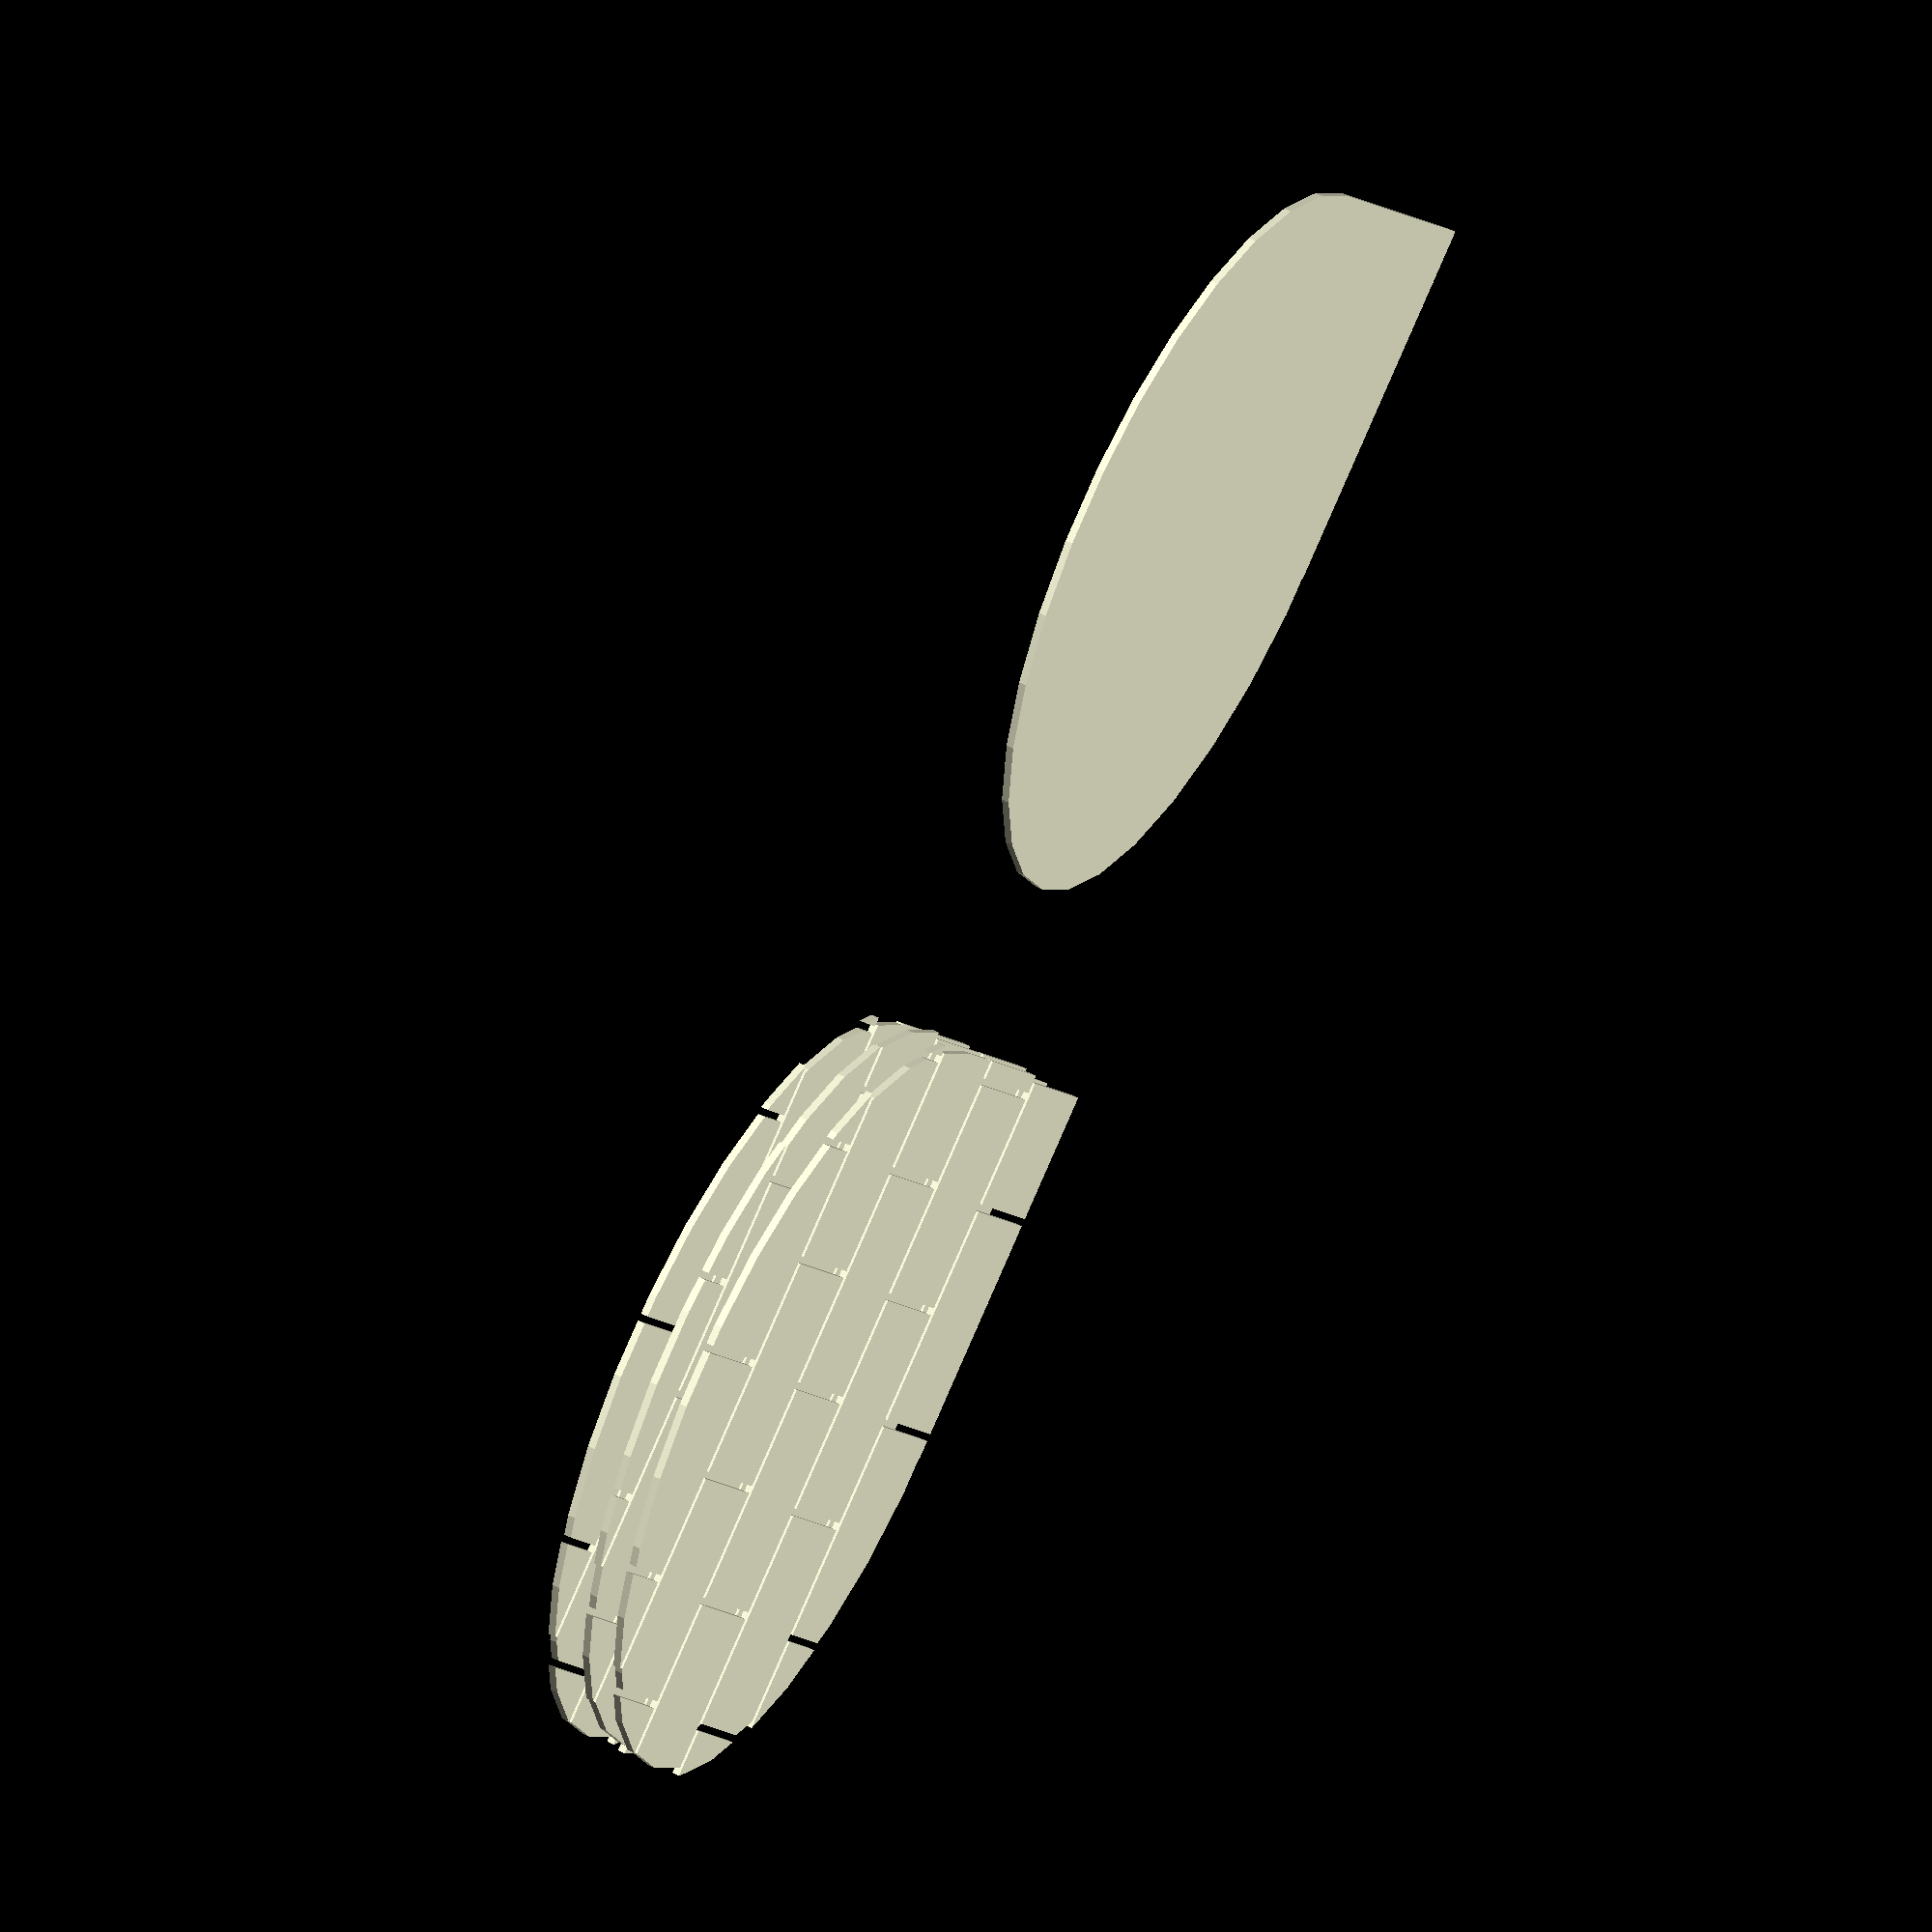
<openscad>
r=50; 
dr=4; 
xmax=30; 
ymax=20; 
sp = 1; // spacing between tiles in spreading 


module my_object(){ 
    sphere(r); 
    cube(r); 
} 


module slice(dr=dr){ 
    for(i=[-r:dr:r]){ 
        translate([0,0,i])linear_extrude(1)translate([0,0,i*r])projection(cut=true)translate([0,0,-i])children(); 
    } 
} 


//slice()my_object(); 

//translate([2.5*r,0,0])my_object();   


module tile(i=0,dx=0,dy=0){ 
    for(iy=[-r-dy*ymax:ymax:r+dy*ymax]){ 
        for(ix=[-r-xmax-dx*xmax:xmax:r+xmax+dx*xmax]){ 
            translate([sp*ix/xmax,sp*iy/ymax,0]) 
            render()intersection(){ 
                translate([0,0,i*r])projection(cut=true)translate([0,0,-i])children(); 
                translate([ix+xmax/2*iy/ymax-(i%2)*xmax*3/4,iy-(i%2)*ymax/2])square([xmax,ymax]); 
            } 
        } 
    } 
} 

// three adjacent layers 
tile(0)my_object(); 
translate([0,0,5]) tile(1) my_object(); 
translate([0,0,10]) tile(2) my_object(); 
translate([2.5*r,0,0])projection(cut=true)my_object();
</openscad>
<views>
elev=127.2 azim=35.2 roll=60.5 proj=o view=solid
</views>
